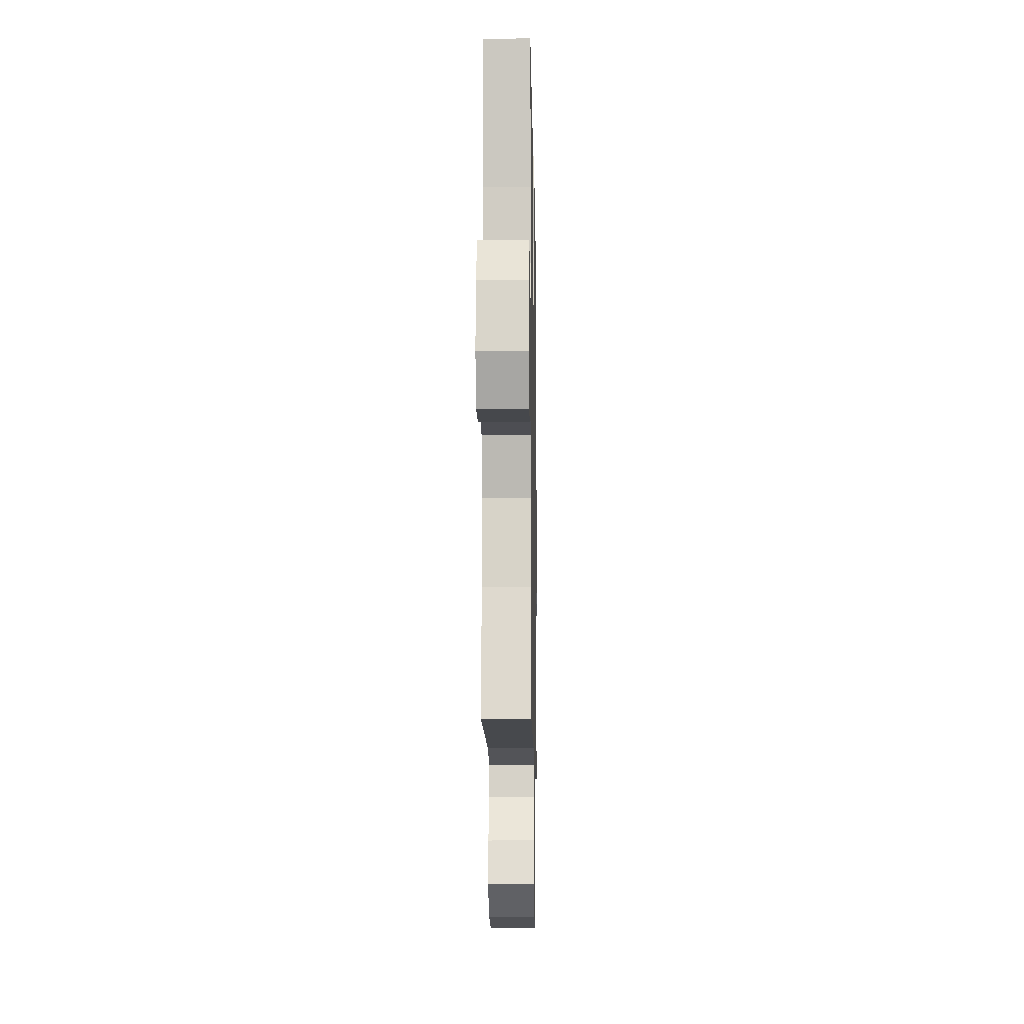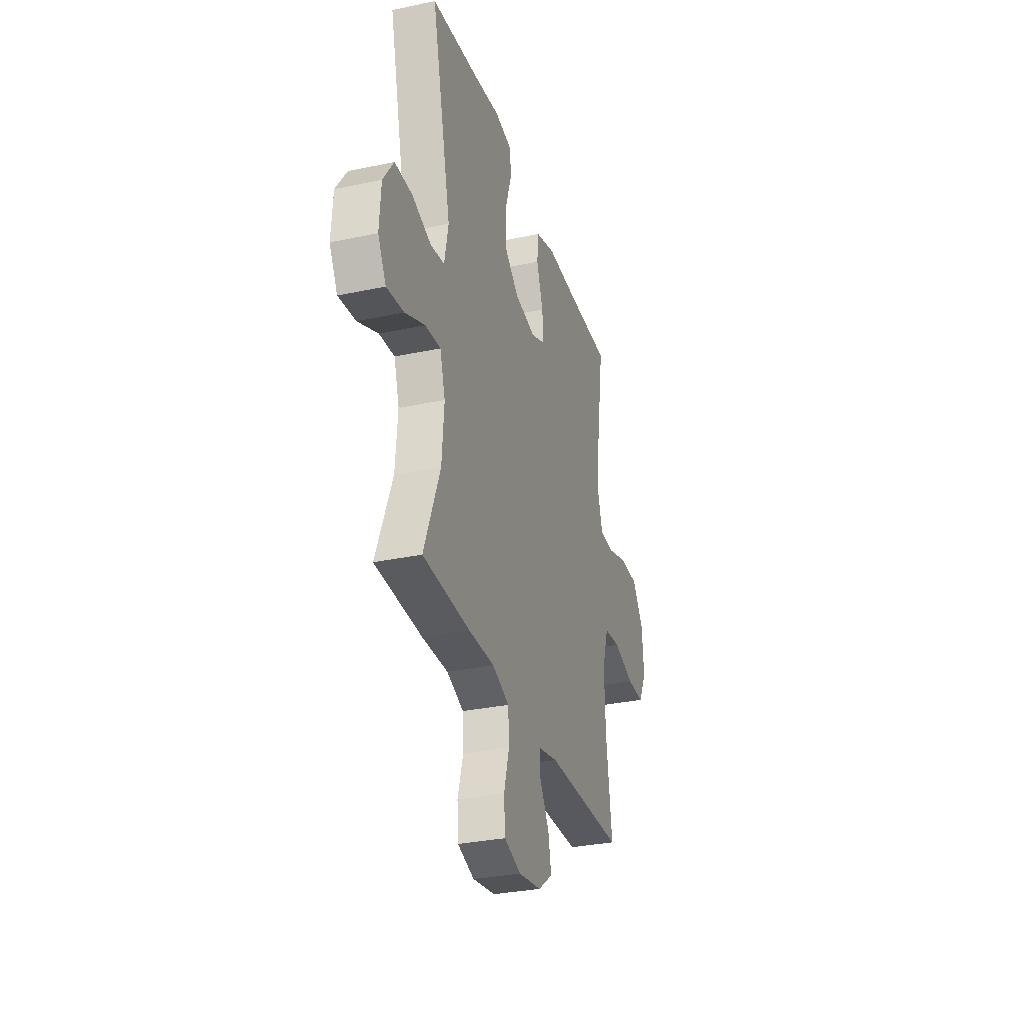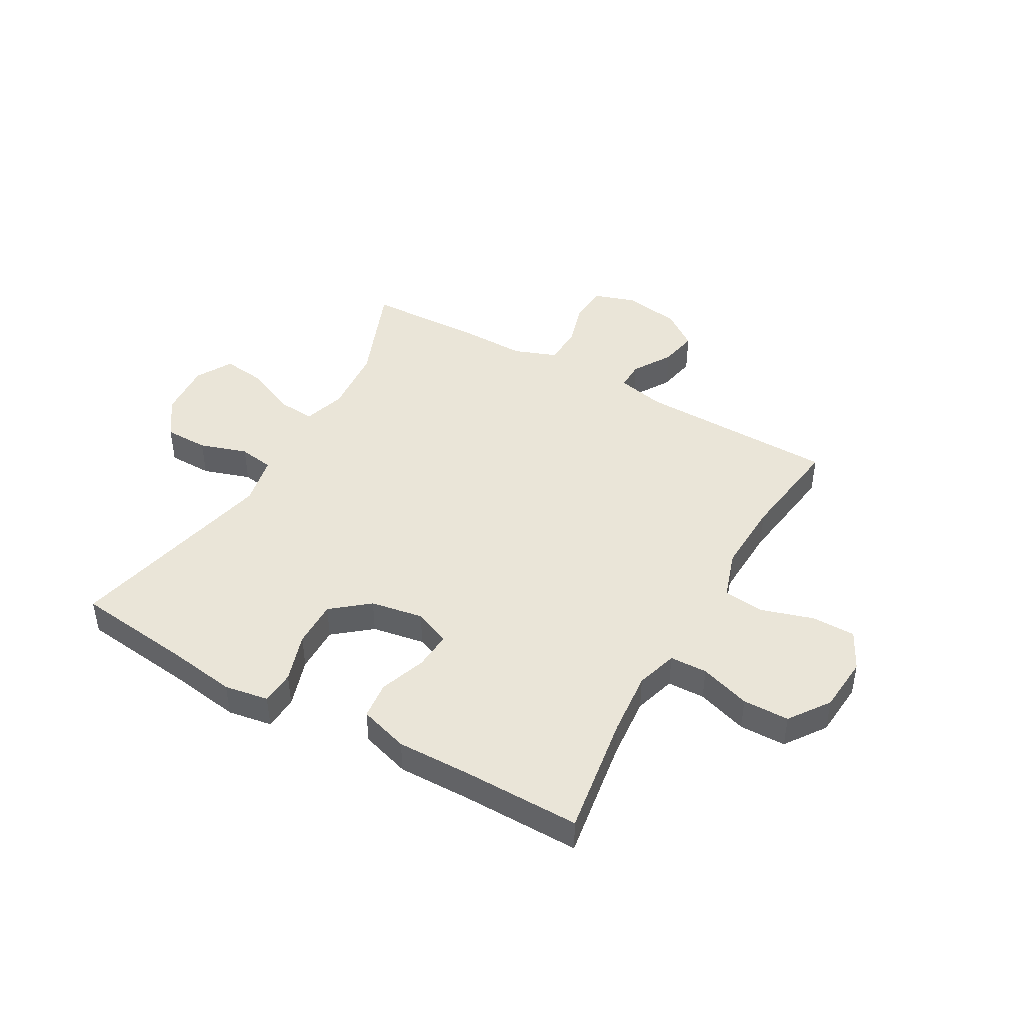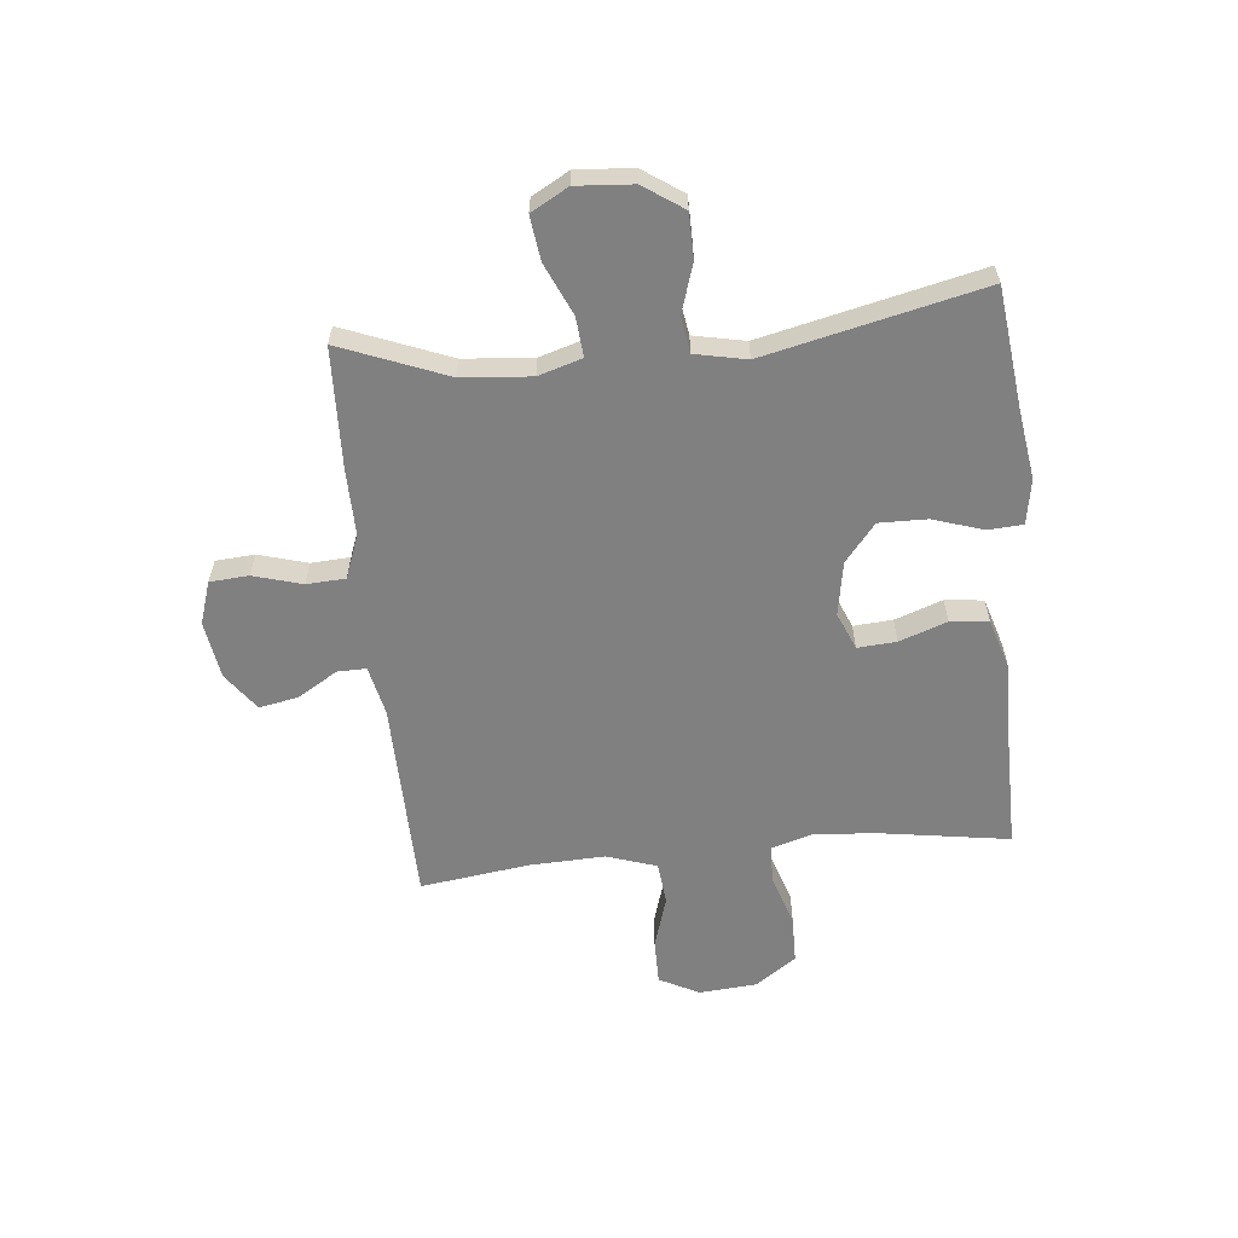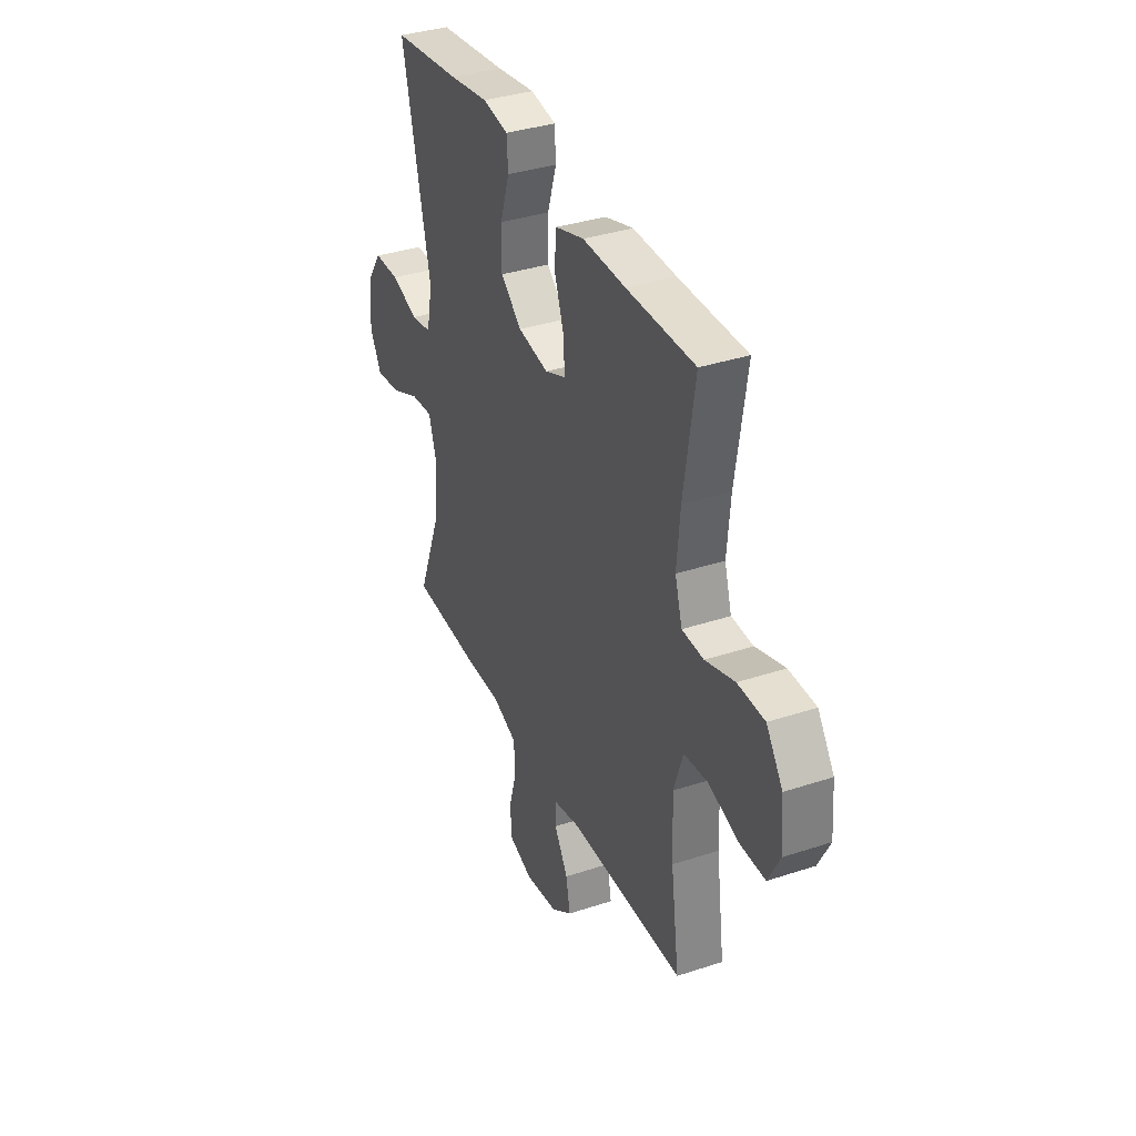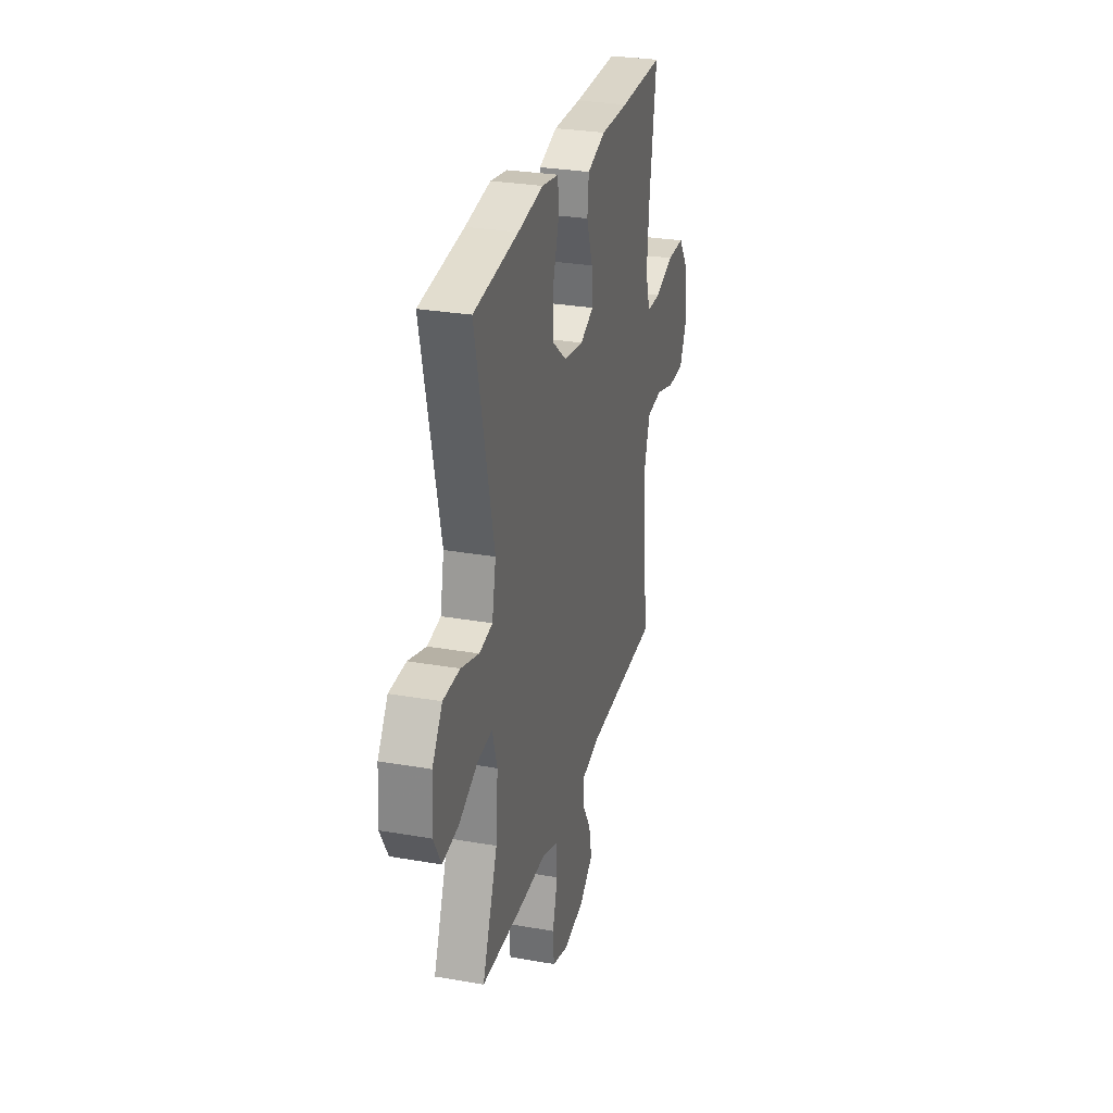
<metadata>
{"format":"obj","ext":"obj","renderer":"f3d","projection":"perspective","resolution":1024,"background":"white","views":[{"elev":-11.1,"azim":91.0,"up":"+Z"},{"elev":-31.4,"azim":-73.2,"up":"+Z"},{"elev":44.7,"azim":29.5,"up":"+Y"},{"elev":-60.1,"azim":-84.4,"up":"+Y"},{"elev":36.1,"azim":66.7,"up":"+Z"},{"elev":28.8,"azim":-75.4,"up":"+Z"}]}
</metadata>
<code>
v 0.5 0.07 0.5
v 0.467 0.07 0.283
v 0.457 0.07 0.17
v 0.479 0.07 0.097
v 0.545 0.07 0.095
v 0.634 0.07 0.124
v 0.716 0.07 0.123
v 0.766 0.07 0.052
v 0.774 0.07 -0.047
v 0.739 0.07 -0.116
v 0.661 0.07 -0.116
v 0.57 0.07 -0.088
v 0.497 0.07 -0.096
v 0.469 0.07 -0.182
v 0.474 0.07 -0.311
v 0.5 0.07 -0.5
v 0.15 0.07 -0.507
v 0.064 0.07 -0.526
v 0.065 0.07 -0.576
v 0.107 0.07 -0.645
v 0.12 0.07 -0.712
v 0.056 0.07 -0.759
v -0.044 0.07 -0.775
v -0.118 0.07 -0.751
v -0.123 0.07 -0.684
v -0.099 0.07 -0.6
v -0.103 0.07 -0.533
v -0.178 0.07 -0.505
v -0.292 0.07 -0.507
v -0.5 0.07 -0.5
v -0.428 0.07 -0.317
v -0.418 0.07 -0.197
v -0.441 0.07 -0.122
v -0.509 0.07 -0.128
v -0.598 0.07 -0.168
v -0.674 0.07 -0.178
v -0.71 0.07 -0.114
v -0.703 0.07 -0.016
v -0.656 0.07 0.053
v -0.578 0.07 0.054
v -0.494 0.07 0.027
v -0.432 0.07 0.037
v -0.414 0.07 0.126
v -0.5 0.07 0.5
v -0.292 0.07 0.525
v -0.173 0.07 0.543
v -0.095 0.07 0.53
v -0.091 0.07 0.47
v -0.119 0.07 0.383
v -0.12 0.07 0.3
v -0.055 0.07 0.247
v 0.038 0.07 0.231
v 0.102 0.07 0.258
v 0.097 0.07 0.325
v 0.068 0.07 0.407
v 0.075 0.07 0.473
v 0.162 0.07 0.5
v 0.292 0.07 0.498
v 0.5 0 0.5
v 0.467 0 0.283
v 0.457 0 0.17
v 0.479 0 0.097
v 0.545 0 0.095
v 0.634 0 0.124
v 0.716 0 0.123
v 0.766 0 0.052
v 0.774 0 -0.047
v 0.739 0 -0.116
v 0.661 0 -0.116
v 0.57 0 -0.088
v 0.497 0 -0.096
v 0.469 0 -0.182
v 0.474 0 -0.311
v 0.5 0 -0.5
v 0.15 0 -0.507
v 0.064 0 -0.526
v 0.065 0 -0.576
v 0.107 0 -0.645
v 0.12 0 -0.712
v 0.056 0 -0.759
v -0.044 0 -0.775
v -0.118 0 -0.751
v -0.123 0 -0.684
v -0.099 0 -0.6
v -0.103 0 -0.533
v -0.178 0 -0.505
v -0.292 0 -0.507
v -0.5 0 -0.5
v -0.428 0 -0.317
v -0.418 0 -0.197
v -0.441 0 -0.122
v -0.509 0 -0.128
v -0.598 0 -0.168
v -0.674 0 -0.178
v -0.71 0 -0.114
v -0.703 0 -0.016
v -0.656 0 0.053
v -0.578 0 0.054
v -0.494 0 0.027
v -0.432 0 0.037
v -0.414 0 0.126
v -0.5 0 0.5
v -0.292 0 0.525
v -0.173 0 0.543
v -0.095 0 0.53
v -0.091 0 0.47
v -0.119 0 0.383
v -0.12 0 0.3
v -0.055 0 0.247
v 0.038 0 0.231
v 0.102 0 0.258
v 0.097 0 0.325
v 0.068 0 0.407
v 0.075 0 0.473
v 0.162 0 0.5
v 0.292 0 0.498
f 56 57 58
f 55 56 58
f 54 55 58
f 58 1 2
f 54 58 2
f 53 54 2
f 52 53 2 3
f 47 48 49
f 46 47 49
f 45 46 49
f 45 49 50
f 44 45 50
f 43 44 50
f 42 43 50 51
f 39 40 41
f 38 39 41
f 37 38 41
f 36 37 41
f 35 36 41
f 34 35 41
f 33 34 41 42
f 42 51 52
f 33 42 52
f 32 33 52
f 28 29 30 31
f 52 3 4
f 32 52 4
f 31 32 4
f 28 31 4
f 27 28 4
f 24 25 26
f 23 24 26
f 22 23 26
f 21 22 26
f 20 21 26
f 19 20 26
f 15 16 17
f 14 15 17 18
f 13 14 18
f 10 11 12
f 9 10 12
f 8 9 12
f 7 8 12
f 6 7 12
f 5 6 12
f 5 12 13
f 4 5 13 18
f 18 19 26 27
f 4 18 27
f 116 115 114
f 116 114 113
f 116 113 112
f 60 59 116
f 60 116 112
f 60 112 111
f 61 60 111 110
f 107 106 105
f 107 105 104
f 107 104 103
f 108 107 103
f 108 103 102
f 108 102 101
f 109 108 101 100
f 99 98 97
f 99 97 96
f 99 96 95
f 99 95 94
f 99 94 93
f 99 93 92
f 100 99 92 91
f 110 109 100
f 110 100 91
f 110 91 90
f 89 88 87 86
f 62 61 110
f 62 110 90
f 62 90 89
f 62 89 86
f 62 86 85
f 84 83 82
f 84 82 81
f 84 81 80
f 84 80 79
f 84 79 78
f 84 78 77
f 75 74 73
f 76 75 73 72
f 76 72 71
f 70 69 68
f 70 68 67
f 70 67 66
f 70 66 65
f 70 65 64
f 70 64 63
f 71 70 63
f 76 71 63 62
f 85 84 77 76
f 85 76 62
f 1 59 60 2
f 2 60 61 3
f 3 61 62 4
f 4 62 63 5
f 5 63 64 6
f 6 64 65 7
f 7 65 66 8
f 8 66 67 9
f 9 67 68 10
f 10 68 69 11
f 11 69 70 12
f 12 70 71 13
f 13 71 72 14
f 14 72 73 15
f 15 73 74 16
f 16 74 75 17
f 17 75 76 18
f 18 76 77 19
f 19 77 78 20
f 20 78 79 21
f 21 79 80 22
f 22 80 81 23
f 23 81 82 24
f 24 82 83 25
f 25 83 84 26
f 26 84 85 27
f 27 85 86 28
f 28 86 87 29
f 29 87 88 30
f 30 88 89 31
f 31 89 90 32
f 32 90 91 33
f 33 91 92 34
f 34 92 93 35
f 35 93 94 36
f 36 94 95 37
f 37 95 96 38
f 38 96 97 39
f 39 97 98 40
f 40 98 99 41
f 41 99 100 42
f 42 100 101 43
f 43 101 102 44
f 44 102 103 45
f 45 103 104 46
f 46 104 105 47
f 47 105 106 48
f 48 106 107 49
f 49 107 108 50
f 50 108 109 51
f 51 109 110 52
f 52 110 111 53
f 53 111 112 54
f 54 112 113 55
f 55 113 114 56
f 56 114 115 57
f 57 115 116 58
f 58 116 59 1

</code>
